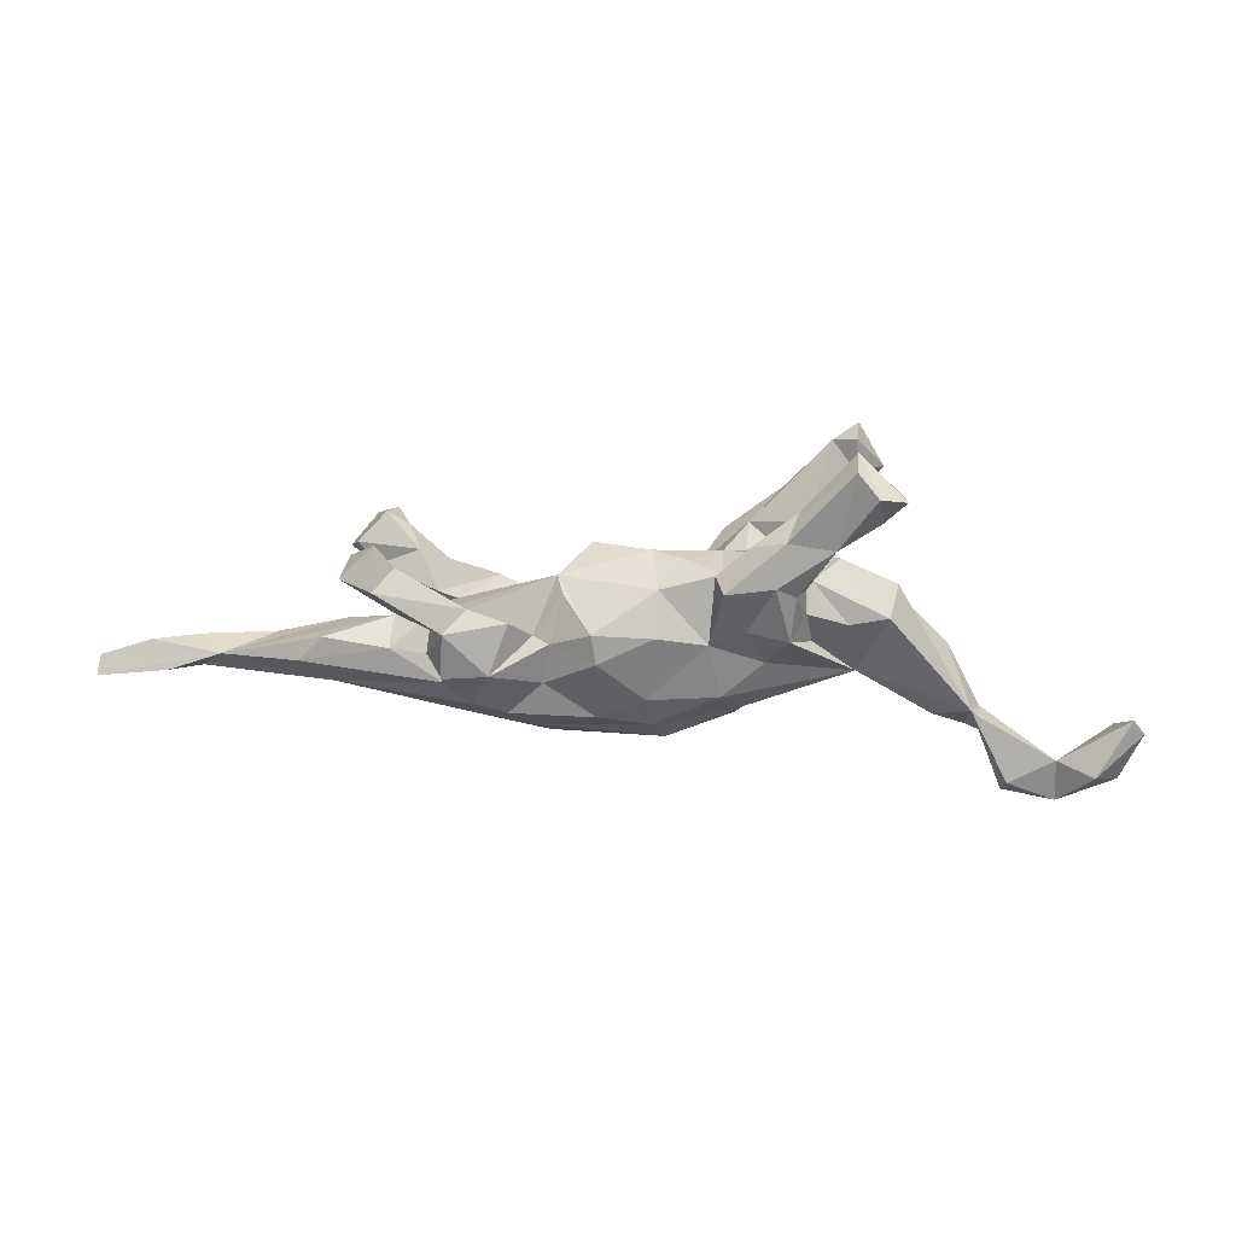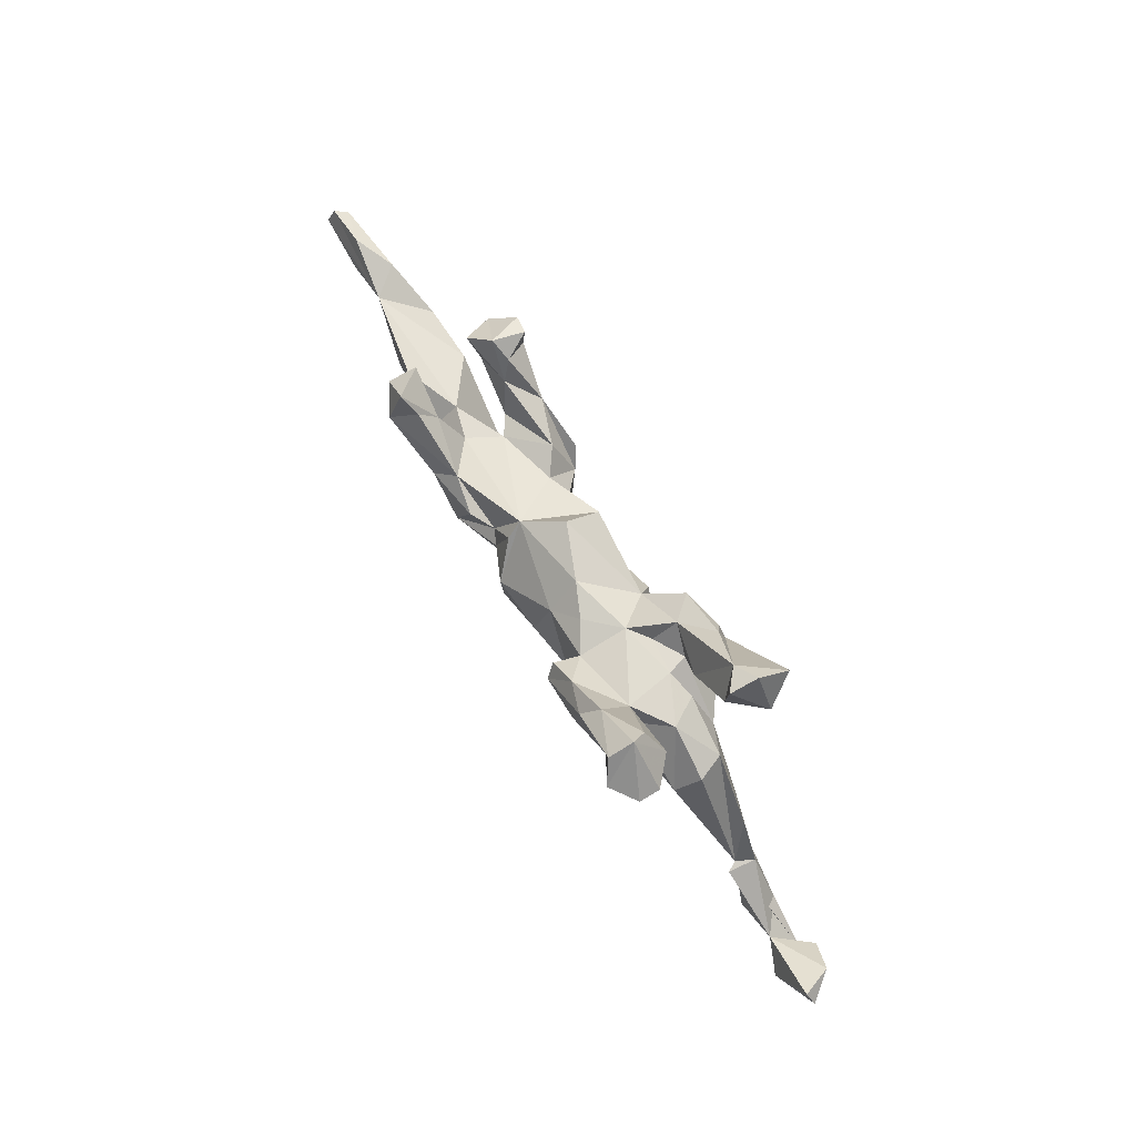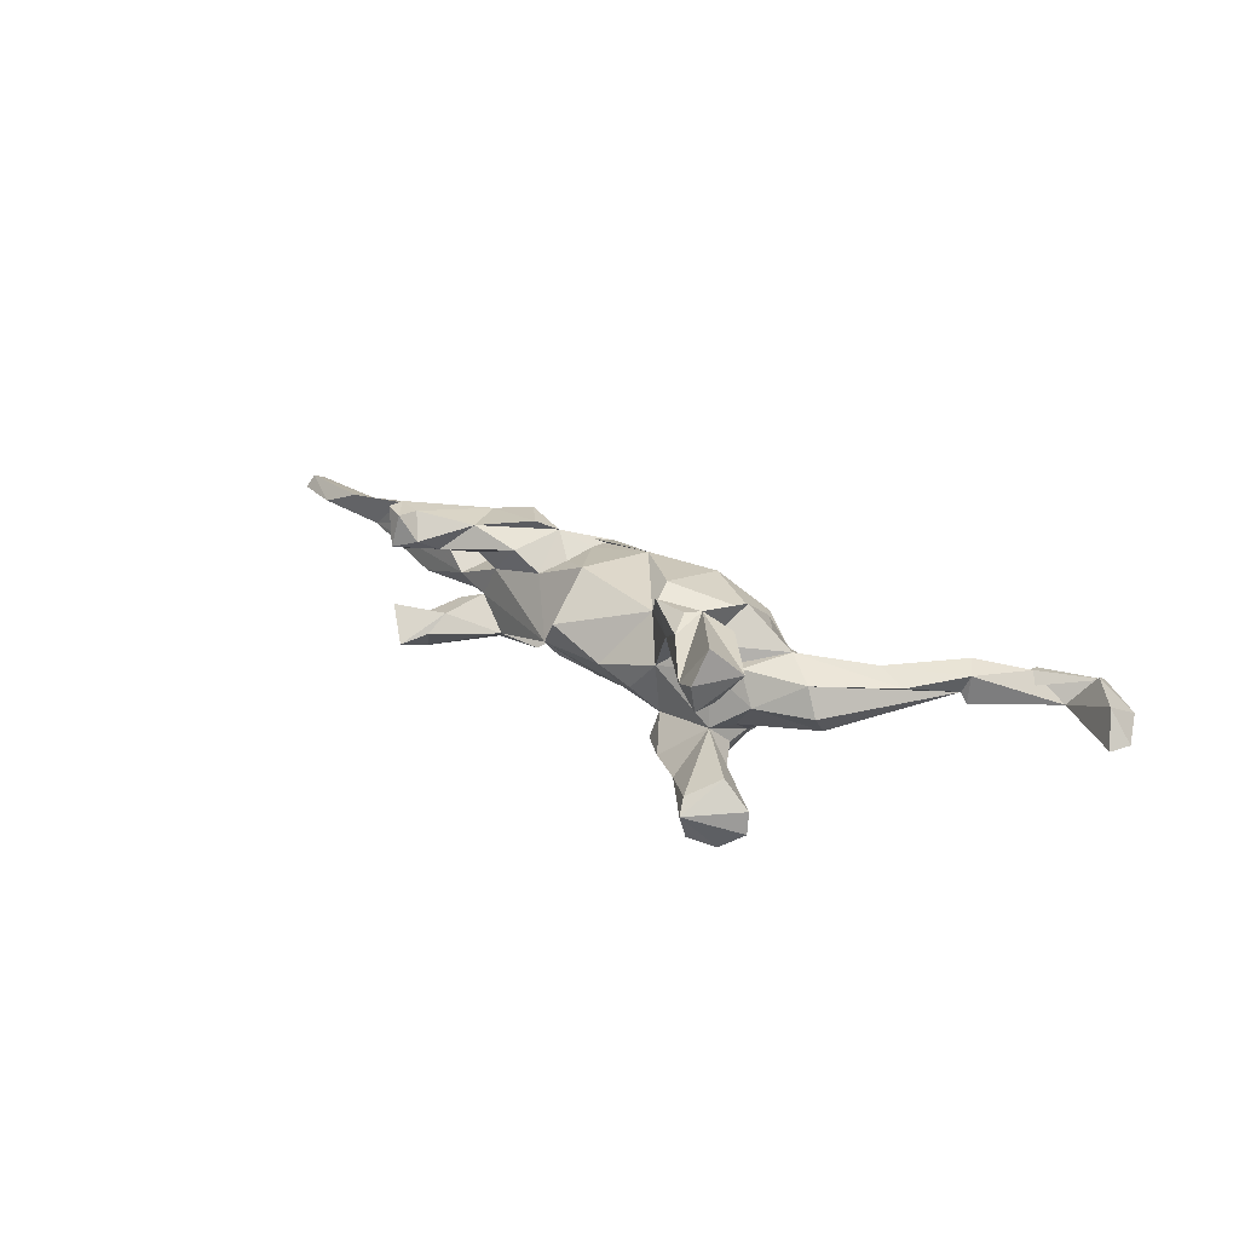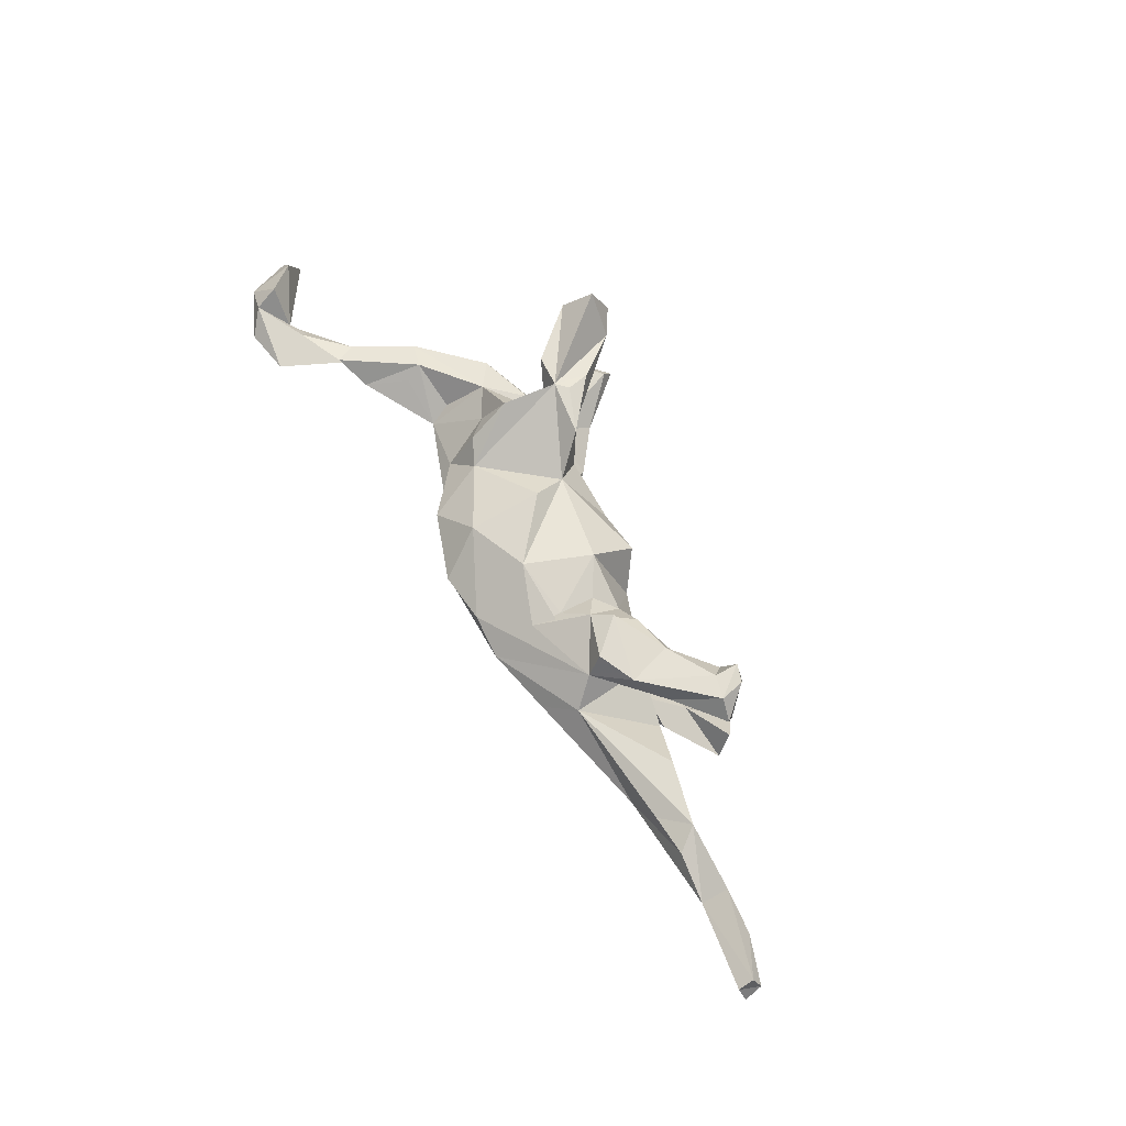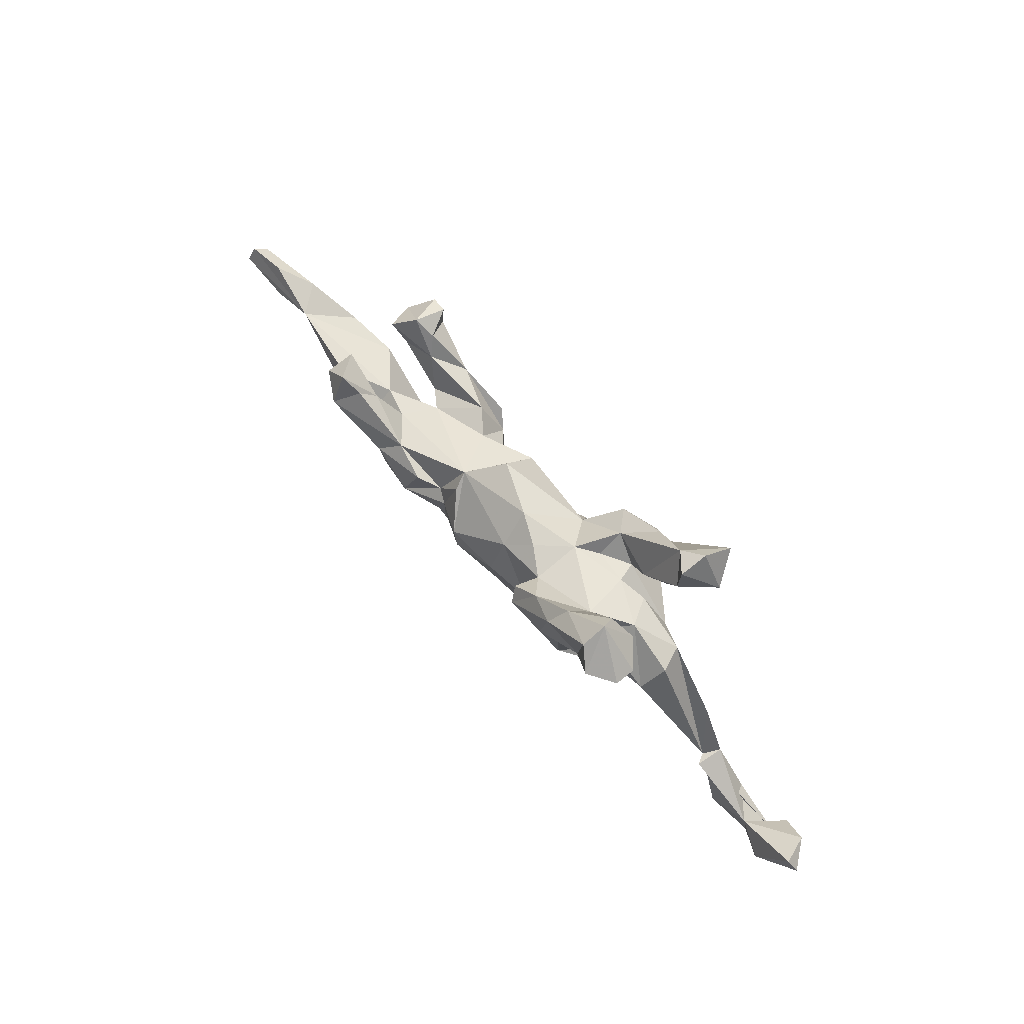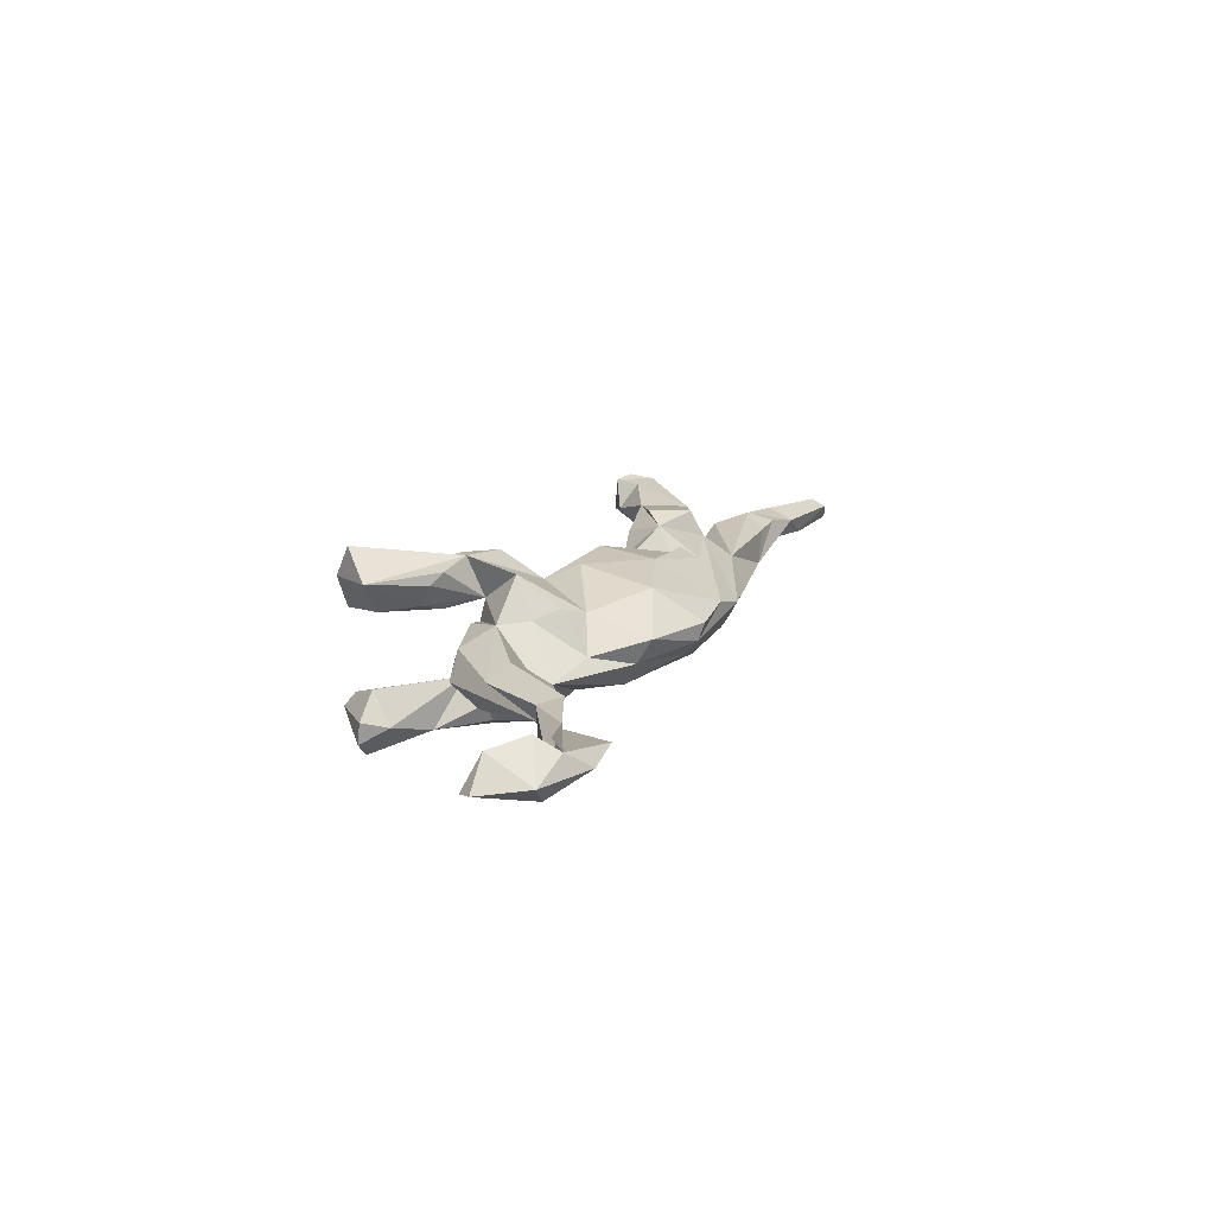
<metadata>
{"format":"obj","ext":"obj","renderer":"f3d","projection":"perspective","resolution":1024,"background":"white","views":[{"elev":18.2,"azim":-177.7,"up":"+Y"},{"elev":73.9,"azim":-121.4,"up":"+Y"},{"elev":25.4,"azim":-140.2,"up":"+Z"},{"elev":64.6,"azim":62.1,"up":"+Z"},{"elev":66.0,"azim":-130.3,"up":"+Y"},{"elev":15.9,"azim":-65.9,"up":"+Z"}]}
</metadata>
<code>
v 0.8595 -0.09724 -0.01461
v 0.8443 -0.1032 0.009339
v 0.8545 -0.06685 -0.000991
v 0.7453 -0.08444 -0.02078
v 0.8435 -0.07741 0.02154
v 0.7717 -0.04066 0.000984
v 0.6595 -0.05659 -0.0185
v 0.6947 -0.08587 0.01212
v 0.6968 -0.04094 0.03179
v 0.5797 -0.04037 0.0478
v 0.4824 -0.09833 -0.02039
v 0.6101 -0.07831 0.0304
v 0.5369 -0.08449 0.02829
v 0.4696 -0.01698 0.04837
v 0.3117 -0.1104 0.03531
v 0.5332 -0.05589 -0.0495
v 0.4944 -0.01626 -0.05067
v 0.3896 -0.03065 -0.05909
v 0.302 0.008594 -0.1091
v 0.4552 0.09248 -0.1009
v 0.4485 0.1087 0.04785
v 0.444 0.1163 -0.05299
v 0.4674 0.08787 0.1005
v 0.4361 0.09239 0.1298
v 0.362 0.07567 -0.06083
v 0.3775 0.02325 -0.05429
v 0.4194 0.06928 0.05738
v 0.4056 0.1512 0.07468
v 0.3858 0.009223 -0.0153
v 0.3534 0.09207 0.06531
v 0.306 -0.08386 -0.06396
v 0.4272 0.1321 0.1355
v 0.3817 0.02541 0.08223
v 0.3934 0.1026 0.1264
v 0.4006 0.1477 -0.1048
v 0.3324 -0.03914 -0.05601
v 0.4028 0.08087 -0.1314
v 0.3724 0.1083 -0.09068
v 0.3939 0.1431 0.1306
v 0.3324 -0.01732 0.1098
v 0.3703 0.127 0.08456
v 0.3251 0.02021 -0.03312
v 0.2769 -0.07173 0.07458
v 0.2661 0.04122 -0.08183
v 0.3066 -0.06637 -0.09749
v 0.2914 0.02532 0.02422
v 0.2325 -0.05796 -0.1079
v 0.3242 0.02924 0.04652
v 0.2623 -0.1546 -0.005705
v 0.2076 -0.1327 -0.06282
v 0.2705 -0.04907 0.1181
v 0.2645 -0.1226 -0.05072
v 0.2278 0.04687 0.0829
v 0.1916 -0.02403 0.1064
v 0.2178 0.006383 0.1243
v 0.202 0.02354 -0.09542
v 0.3052 0.05748 0.1099
v 0.1494 -0.1133 0.06967
v 0.1518 -0.07818 -0.07397
v 0.1303 0.08457 -0.03915
v 0.06932 -0.1347 -0.07126
v 0.1462 -0.1839 0.004463
v 0.1642 -0.165 -0.02464
v 0.152 0.001717 0.07036
v 0.04689 -0.07781 0.0889
v 0.1667 -0.003299 -0.06989
v 0.1525 -0.06055 0.07372
v 0.07168 -0.1828 0.02283
v 0.1835 0.03693 0.05059
v 0.1418 -0.0134 -0.08164
v 0.08823 0.03829 0.08945
v 0.1211 0.0633 -0.06701
v 0.07624 0.01136 -0.1117
v -0.01415 -0.1552 -0.04497
v 0.06908 -0.03556 -0.1111
v -0.006192 -0.1016 -0.08147
v -0.03458 -0.1859 -0.01466
v -0.02192 -0.1928 0.01353
v 0.0802 0.1206 0.02076
v -0.1435 -0.1541 0.01401
v -0.01429 0.1201 -0.01893
v -0.02015 0.004654 -0.1032
v -0.06317 -0.1196 0.07255
v -0.07594 0.06312 0.07039
v -0.05969 0.006199 0.09684
v -0.02377 0.07318 -0.07394
v -0.122 0.1122 0.00963
v -0.1009 -0.009499 -0.08938
v -0.1202 -0.09871 -0.07198
v -0.1534 -0.1307 -0.02565
v -0.1619 0.1379 0.08129
v -0.1872 -0.0422 -0.06931
v -0.1094 0.1102 -0.1203
v -0.2207 0.1254 0.1362
v -0.12 0.09901 -0.07534
v -0.1798 -0.05888 0.05576
v -0.07076 0.1116 -0.04478
v -0.2315 -0.08467 0.001178
v -0.1557 0.01917 -0.1104
v -0.1579 0.101 0.03909
v -0.122 0.08603 -0.1384
v -0.1242 0.1163 0.1247
v -0.2094 0.09943 0.06873
v -0.3288 -0.07197 -0.01483
v -0.2255 -0.03845 0.07076
v -0.2358 0.0322 0.1197
v -0.202 0.1449 0.1351
v -0.2364 0.1244 -0.0544
v -0.2227 0.005761 -0.1154
v -0.16 0.1535 -0.1159
v -0.2456 0.08207 -0.09151
v -0.2597 -0.004196 0.05682
v -0.258 -0.01017 -0.05919
v -0.2307 0.07887 -0.1223
v -0.1992 0.09584 -0.1389
v -0.2477 0.04121 -0.0852
v -0.2205 0.1037 0.03319
v -0.3163 0.02681 0.06125
v -0.2568 0.08466 -0.05645
v -0.2699 0.09322 0.04425
v -0.3009 0.1063 -0.00699
v -0.2513 0.1478 0.05645
v -0.289 0.2678 0.09495
v -0.2871 0.1529 -0.1307
v -0.213 0.1656 -0.1347
v -0.3135 0.01581 -0.05847
v -0.3128 0.2768 -0.145
v -0.3412 -0.03664 0.007959
v -0.3004 0.1448 0.1051
v -0.219 0.1883 0.1199
v -0.3087 0.2776 -0.07834
v -0.2841 0.1306 0.1244
v -0.3709 0.06227 0.03596
v -0.232 0.2054 -0.1061
v -0.3242 0.2257 0.06024
v -0.3761 0.02493 -0.05268
v -0.4226 -0.05105 0.04332
v -0.2928 0.1649 0.06944
v -0.3256 0.2764 0.06369
v -0.3436 0.227 -0.0579
v -0.3157 0.2958 -0.1018
v -0.4129 -0.07925 0.02327
v -0.4518 -0.1488 0.004582
v -0.3904 0.06777 -0.01154
v -0.3404 0.2643 0.1648
v -0.3714 0.221 0.1157
v -0.3447 0.2415 -0.1666
v -0.3552 0.191 -0.1118
v -0.3883 0.2254 -0.09778
v -0.5058 -0.1755 0.03511
v -0.5121 -0.1398 -0.006981
v -0.33 0.292 0.1124
v -0.3886 0.2294 -0.1345
v -0.4737 -0.03855 0.02595
v -0.5643 -0.2726 0.000976
v -0.5219 -0.1421 -0.0252
v -0.5709 -0.2543 -0.02064
v -0.6465 -0.2175 -0.01509
v -0.5273 -0.1412 0.02405
v -0.5911 -0.2117 0.02799
v -0.6869 -0.2588 0.02482
v -0.6501 -0.2881 -0.004415
v -0.7052 -0.2374 -0.03989
v -0.7448 -0.2483 -0.007981
v -0.6962 -0.2189 0.0471
v -0.7417 -0.1709 0.03198
v -0.7606 -0.145 -0.02438
v -0.78 -0.1702 -0.01761
f 57 34 41
f 39 41 34
f 30 57 41
f 40 34 57
f 57 55 40
f 51 40 55
f 54 55 57
f 130 102 91
f 84 91 102
f 123 130 91
f 107 102 130
f 43 40 51
f 94 84 102
f 107 94 102
f 96 84 94
f 106 96 94
f 105 96 106
f 32 24 23
f 33 23 24
f 28 32 23
f 39 24 32
f 34 24 39
f 28 39 32
f 40 24 34
f 40 33 24
f 152 145 123
f 94 123 145
f 139 152 123
f 146 145 152
f 123 94 130
f 107 130 94
f 146 94 145
f 132 94 146
f 139 146 152
f 53 54 57
f 132 146 129
f 138 129 146
f 54 51 55
f 103 94 132
f 103 132 129
f 106 94 103
f 118 106 103
f 26 19 20
f 37 20 19
f 38 35 37
f 20 37 35
f 44 38 37
f 25 35 38
f 35 22 20
f 25 20 22
f 25 22 35
f 114 115 109
f 99 109 115
f 116 114 109
f 124 115 114
f 115 101 99
f 88 99 101
f 125 101 115
f 147 124 148
f 108 148 124
f 153 147 148
f 127 124 147
f 111 124 114
f 125 115 124
f 127 125 124
f 110 101 125
f 56 19 47
f 45 47 19
f 149 153 148
f 141 147 153
f 134 125 127
f 110 125 134
f 141 134 127
f 93 101 110
f 127 147 141
f 149 141 153
f 140 141 149
f 131 134 141
f 44 37 19
f 66 60 44
f 42 44 60
f 56 66 44
f 72 60 66
f 47 66 56
f 25 44 42
f 38 44 25
f 26 25 42
f 19 42 36
f 18 36 42
f 31 36 18
f 29 18 42
f 17 18 29
f 46 29 42
f 26 42 19
f 16 18 17
f 7 17 29
f 31 18 16
f 7 16 17
f 7 11 16
f 31 16 11
f 8 11 7
f 140 131 141
f 108 131 140
f 134 131 108
f 148 108 140
f 20 25 26
f 14 7 29
f 7 1 4
f 2 4 1
f 8 7 4
f 3 1 7
f 89 76 74
f 61 74 76
f 90 89 74
f 88 76 89
f 148 140 149
f 2 8 4
f 5 8 2
f 95 97 86
f 81 86 97
f 88 95 86
f 87 97 95
f 45 31 52
f 11 52 31
f 47 45 52
f 19 31 45
f 31 19 36
f 70 72 66
f 73 60 72
f 81 60 86
f 73 86 60
f 79 60 81
f 87 81 97
f 47 70 66
f 73 72 70
f 108 87 95
f 110 108 95
f 49 52 11
f 108 111 116
f 114 116 111
f 119 108 116
f 126 119 116
f 121 108 119
f 121 119 136
f 126 136 119
f 144 121 136
f 15 49 11
f 63 52 49
f 3 2 1
f 7 9 6
f 5 6 9
f 3 7 6
f 10 9 7
f 5 3 6
f 2 3 5
f 162 164 163
f 168 163 164
f 166 168 164
f 167 163 168
f 158 163 167
f 166 167 168
f 162 163 158
f 151 157 158
f 162 158 157
f 156 151 158
f 91 100 103
f 117 103 100
f 122 91 103
f 91 87 100
f 117 100 87
f 91 84 87
f 81 87 84
f 71 64 69
f 54 69 64
f 60 71 69
f 53 69 54
f 67 54 64
f 43 15 46
f 29 46 15
f 29 15 14
f 10 14 15
f 10 15 13
f 11 13 15
f 135 122 138
f 103 138 122
f 146 135 138
f 123 122 135
f 91 122 123
f 139 123 135
f 79 81 84
f 71 79 84
f 60 79 71
f 65 71 84
f 46 60 69
f 53 46 69
f 42 60 46
f 48 46 53
f 43 46 48
f 30 48 53
f 33 43 48
f 40 43 33
f 27 33 48
f 7 14 10
f 12 10 13
f 11 12 13
f 8 10 12
f 146 139 135
f 11 8 12
f 9 10 8
f 166 158 167
f 159 151 156
f 155 157 151
f 159 158 160
f 161 160 158
f 151 160 161
f 165 161 158
f 166 165 158
f 154 137 118
f 128 118 137
f 104 137 142
f 143 142 137
f 133 154 118
f 159 137 154
f 104 142 143
f 150 143 137
f 150 137 159
f 151 159 154
f 151 143 150
f 160 150 159
f 104 143 151
f 160 151 150
f 164 165 166
f 161 165 164
f 155 151 161
f 28 23 21
f 27 21 23
f 30 28 21
f 41 39 28
f 30 41 28
f 33 27 23
f 30 21 27
f 53 57 30
f 136 104 151
f 144 136 151
f 74 77 90
f 80 90 77
f 63 77 74
f 126 104 136
f 113 104 126
f 113 109 104
f 92 104 109
f 116 109 113
f 92 89 104
f 90 104 89
f 88 89 92
f 98 104 90
f 63 74 61
f 50 63 61
f 62 77 63
f 116 113 126
f 99 92 109
f 59 50 61
f 75 59 61
f 47 50 59
f 52 63 50
f 47 52 50
f 62 63 49
f 133 144 151
f 75 61 76
f 99 88 92
f 110 95 93
f 88 93 95
f 101 93 88
f 82 86 73
f 75 73 70
f 44 19 56
f 110 134 108
f 156 158 159
f 162 157 155
f 43 54 58
f 67 58 54
f 65 43 58
f 67 71 65
f 54 43 51
f 71 67 64
f 84 85 65
f 83 65 85
f 96 85 84
f 118 103 117
f 138 103 129
f 65 58 67
f 68 65 83
f 96 83 85
f 98 96 105
f 112 105 106
f 120 118 117
f 112 106 118
f 80 83 96
f 98 105 112
f 133 151 154
f 128 137 104
f 80 98 90
f 112 104 98
f 96 98 80
f 78 80 77
f 83 80 78
f 68 78 77
f 62 68 77
f 83 78 68
f 118 128 104
f 43 68 62
f 62 15 43
f 8 5 9
f 124 111 108
f 117 87 108
f 161 162 155
f 164 162 161
f 48 30 27
f 112 118 104
f 43 65 68
f 120 133 118
f 121 133 120
f 121 120 117
f 62 49 15
f 144 133 121
f 117 108 121
f 82 76 88
f 82 88 86
f 70 47 59
f 75 70 59
f 82 73 75
f 76 82 75

</code>
